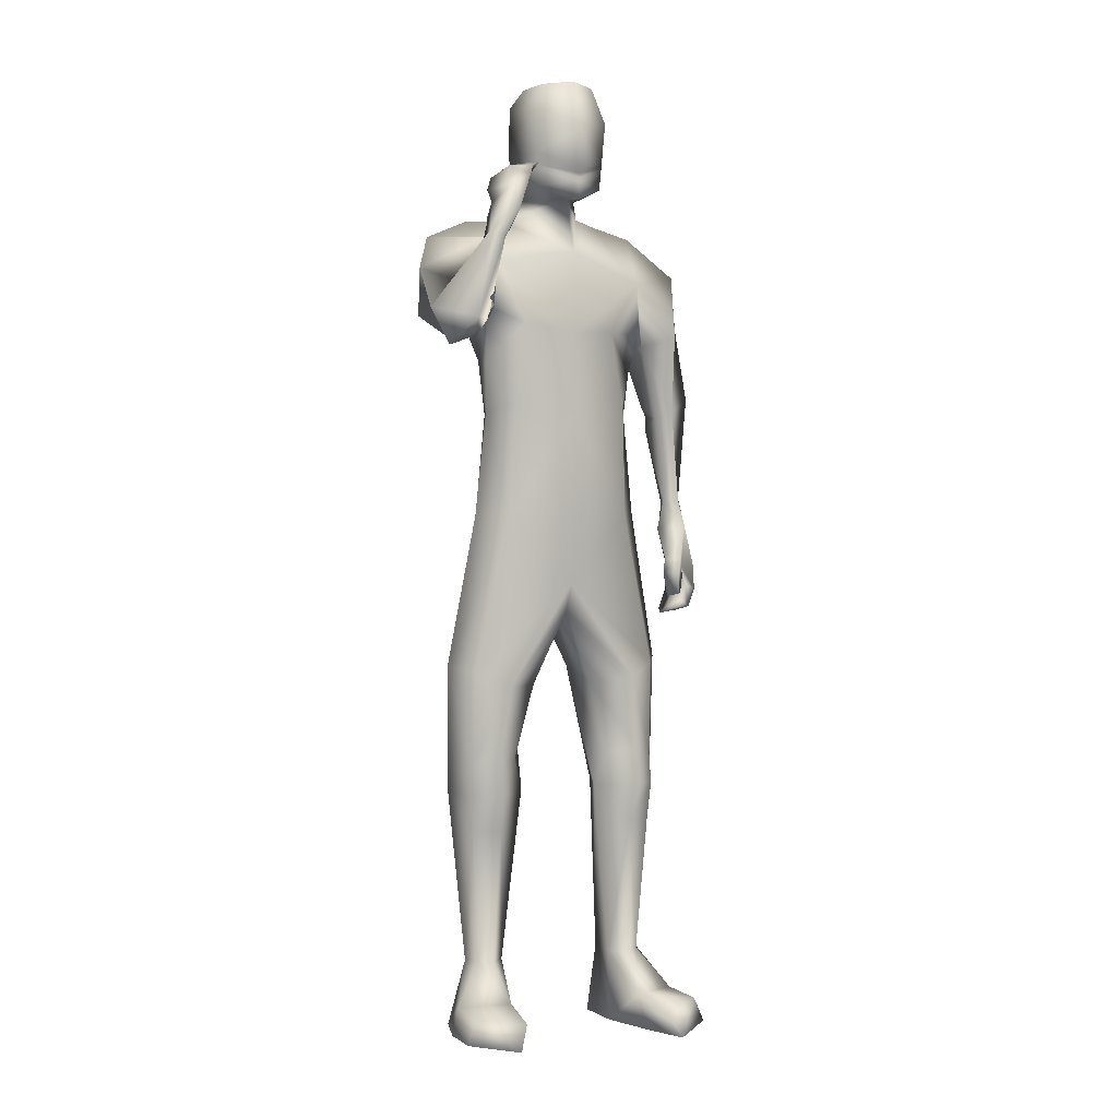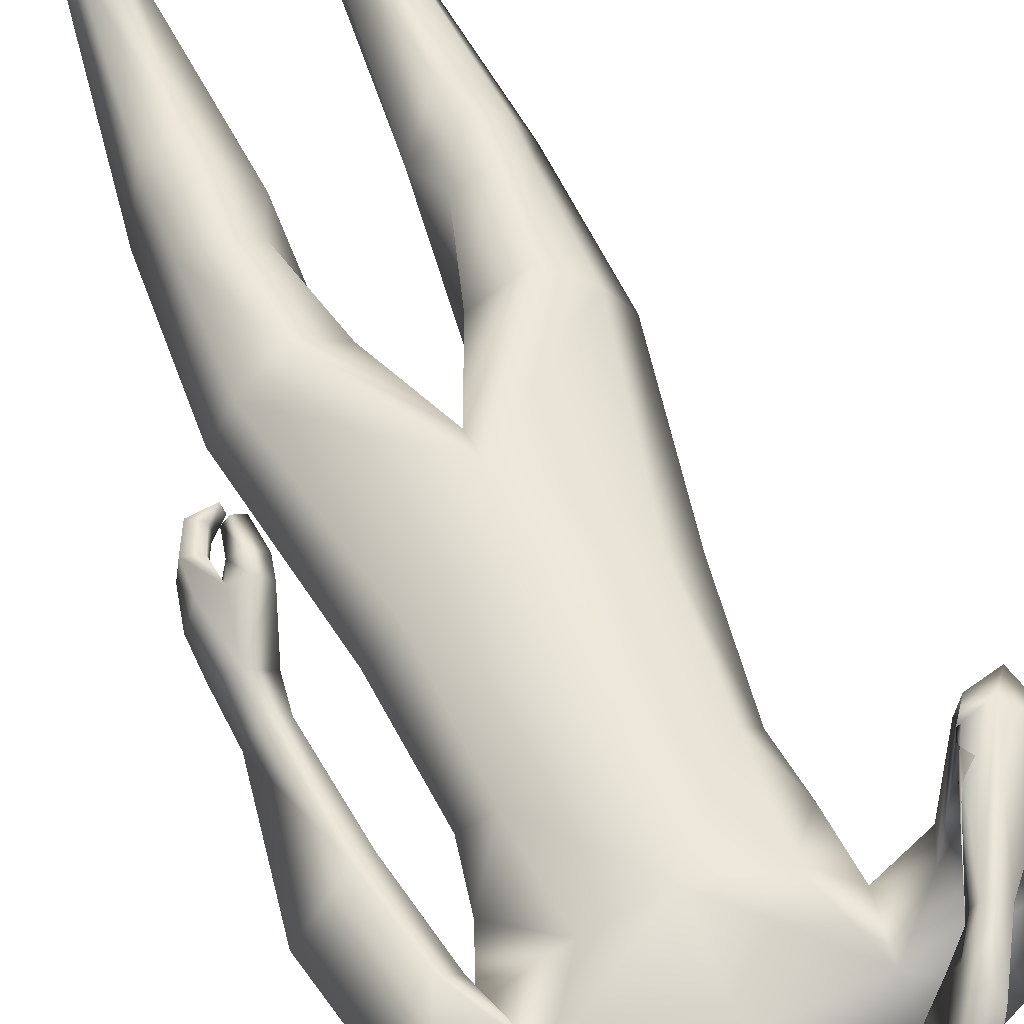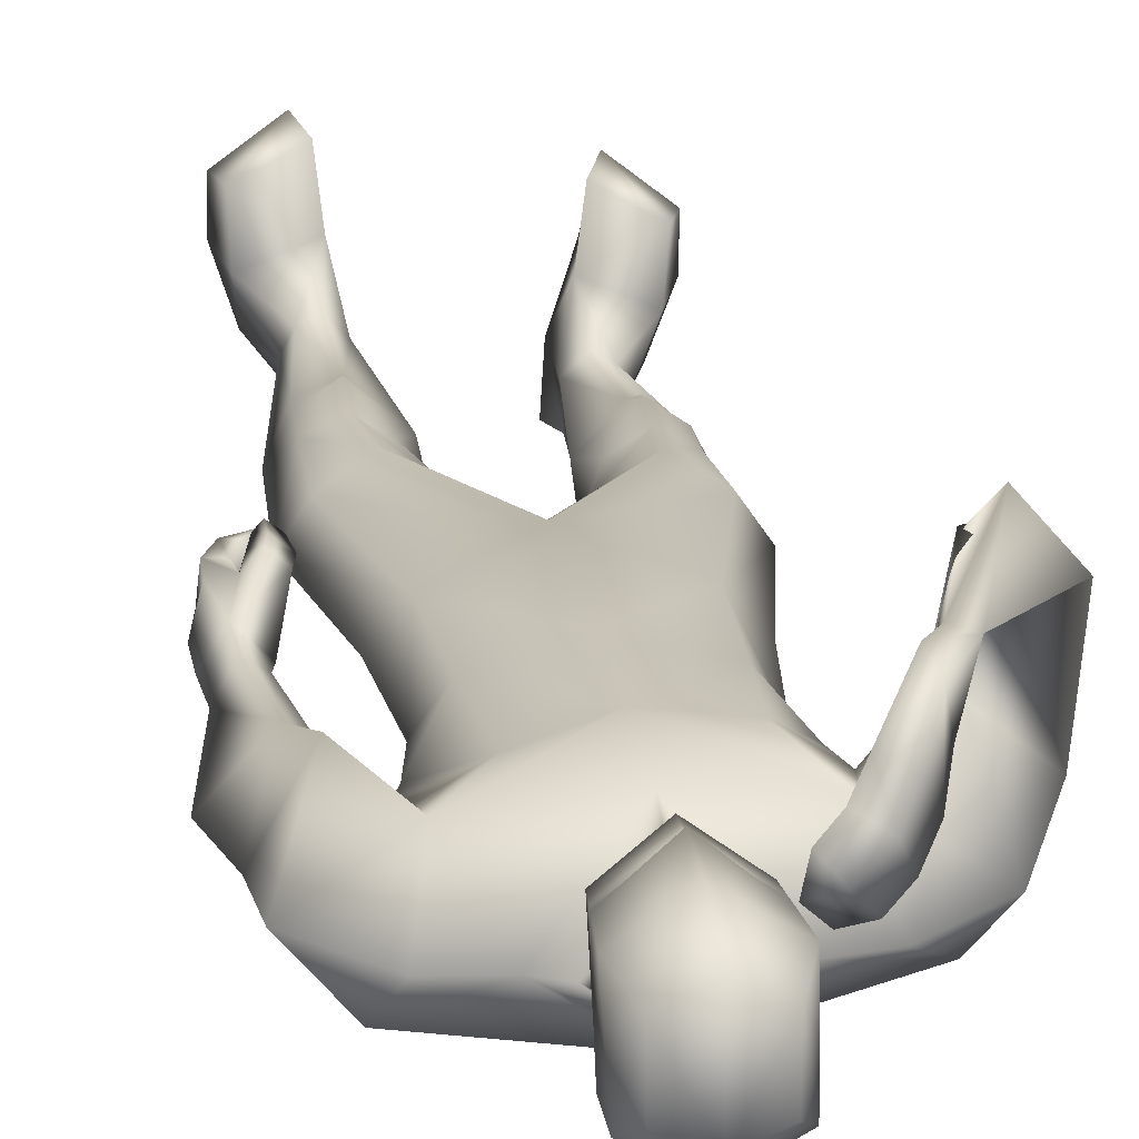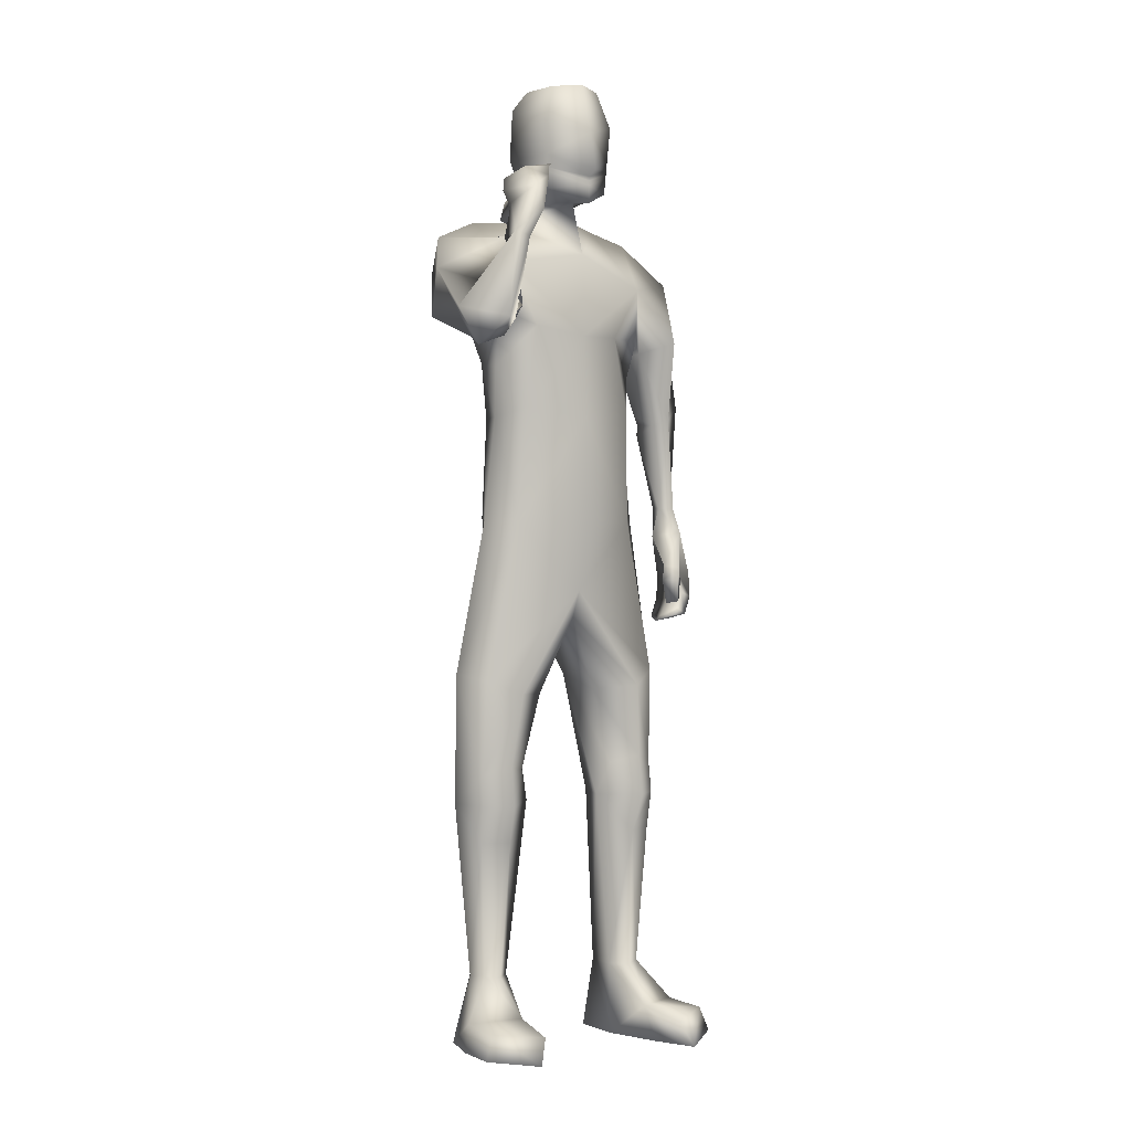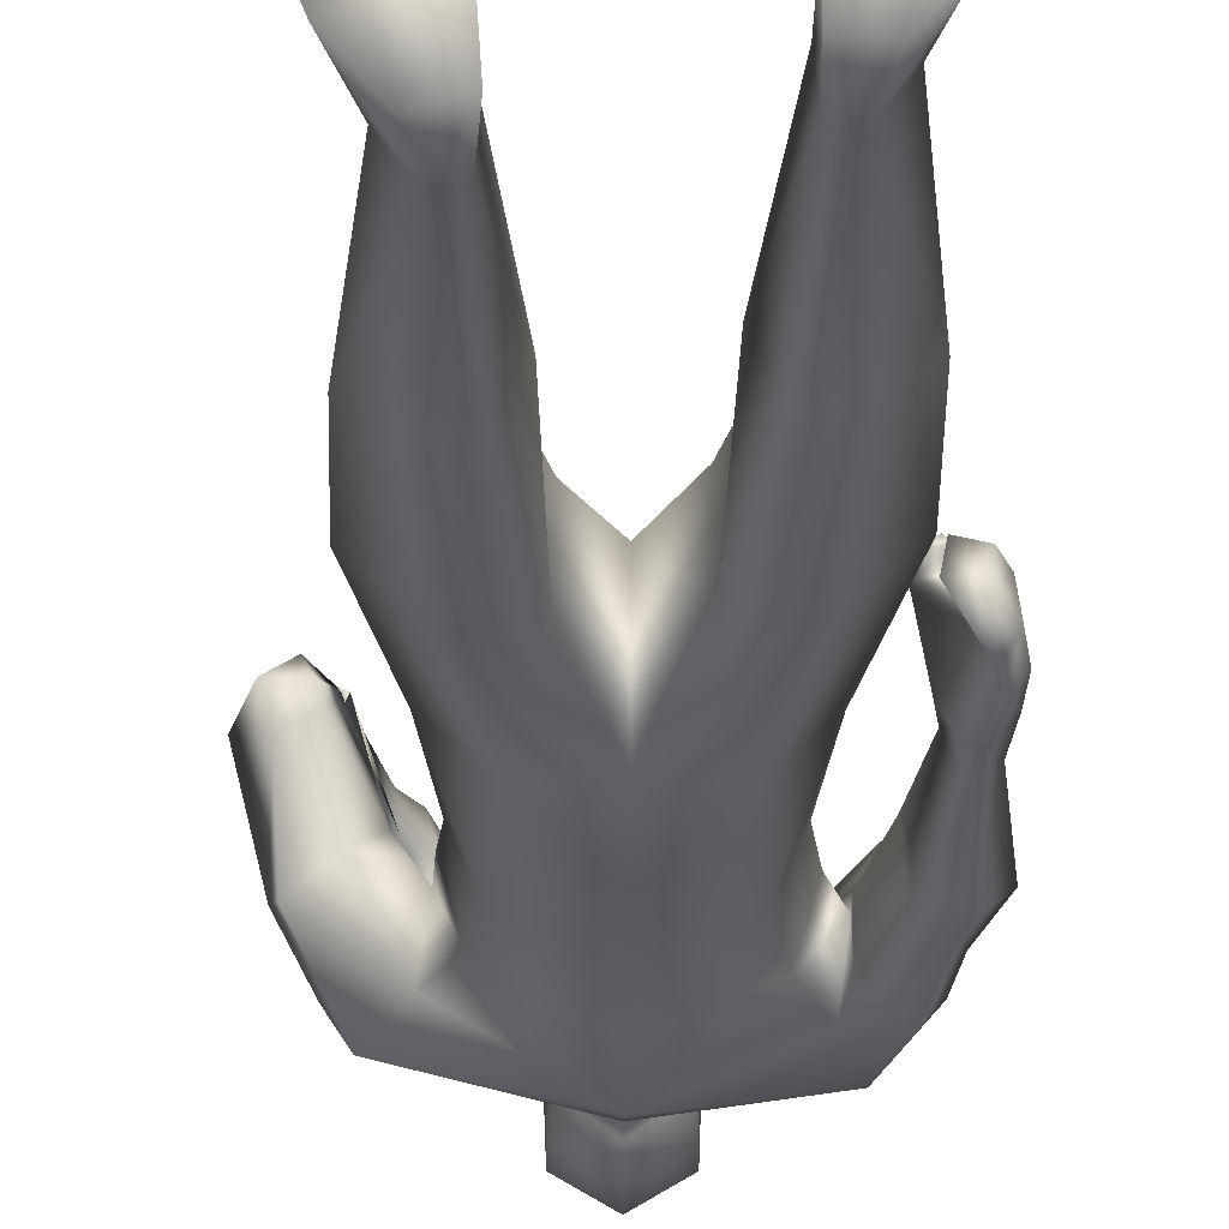
<metadata>
{"format":"obj","ext":"obj","renderer":"f3d","projection":"perspective","resolution":1024,"background":"white","views":[{"elev":2.0,"azim":151.8,"up":"+Z"},{"elev":58.0,"azim":-21.0,"up":"+Y"},{"elev":19.4,"azim":-7.2,"up":"+Y"},{"elev":0.9,"azim":143.8,"up":"+Z"},{"elev":-29.7,"azim":179.7,"up":"+Y"}]}
</metadata>
<code>
o HumanMale
v -0.3835 0.08087 2.236
v -0.000353 0.2728 2.668
v -0.000353 -0.2044 2.668
v -0.3384 0.08492 2.668
v -0.2604 0.2136 2.711
v -0.2526 -0.1061 2.668
v -0.4285 0.06901 3.027
v -0.000353 -0.3088 3.119
v -0.4017 -0.1276 3.112
v -0.3559 0.1724 3.238
v -0.000352 0.2485 3.358
v -0.408 -0.009928 3.456
v -0.2344 0.000693 3.497
v -0.6259 0.01545 3.292
v 0.000109 0.2957 2.232
v -0.000312 -0.2636 2.246
v -0.2382 -0.1676 2.24
v -7.1e-05 0.2258 1.935
v 0.001818 -0.1973 3.397
v -0.4699 -0.1609 3.317
v -0.1475 -0.003627 3.526
v -0.651 0.008667 3.058
v -0.55 -0.1736 3.015
v -0.5095 0.2392 3.012
v -0.7224 -0.01122 2.748
v -0.5613 0.1325 2.68
v -0.6049 -0.1203 2.746
v -0.4268 -0.07401 2.963
v -0.4287 0.08823 2.97
v -0.5012 0.09433 2.654
v -0.514 -0.05338 2.707
v -0.6258 -0.119 2.696
v -0.538 -0.06178 2.671
v -0.6267 -0.1079 2.633
v -0.5363 -0.06182 2.617
v -0.666 0.01513 2.299
v -0.6206 -0.02377 2.287
v -0.583 -0.002847 2.292
v -0.551 0.07627 2.291
v -0.6081 0.1108 2.285
v -0.6821 0.01364 2.116
v -0.6212 0.1418 2.181
v -0.6089 -0.03789 2.174
v -0.5355 0.05114 2.167
v -0.5674 0.01779 2.176
v -0.2865 0.1895 2.228
v -0.2164 -0.1639 2.045
v -0.000659 -0.2233 1.946
v -0.5037 0.06236 1.596
v -0.4242 0.1756 1.579
v -0.2871 -0.1381 1.559
v -0.2926 0.254 1.521
v -0.1311 0.1444 1.506
v -0.1382 -0.07969 1.561
v -0.4251 0.1651 1.178
v -0.2576 -0.07286 1.04
v -0.3212 0.2287 1.214
v -0.2223 0.1558 1.183
v -0.4255 0.1832 1.045
v -0.3217 0.2542 1.046
v -0.1696 0.1218 1.045
v -0.4905 0.05699 1.044
v -0.4183 0.1609 0.8839
v -0.3058 0.2059 0.8845
v -0.4062 0.0779 0.2993
v -0.3695 0.1477 0.3029
v -0.3289 -0.03275 0.2962
v -0.3095 0.1748 0.2951
v -0.2465 0.1116 0.2958
v -0.2566 -0.01814 0.296
v -0.4789 0.06052 0.01855
v -0.2507 0.1191 -0.01022
v -0.3589 -0.1027 0.003299
v -0.2448 -0.07515 -0.007442
v -0.4976 0.2241 0.1319
v -0.2867 0.3092 0.1402
v -0.5024 0.4232 0.1261
v -0.5418 0.4377 0.02483
v -0.5469 0.2772 0.02867
v -0.3134 0.3522 -0.008503
v -0.3095 0.5237 0.1071
v -0.3552 0.5669 0.003567
v -0.1265 0.01099 3.598
v -0.000178 0.1779 3.584
v -0.5902 0.1676 1.999
v -0.691 0.03315 1.999
v -0.6081 0.1126 1.993
v -0.481 0.1939 1.973
v -0.5349 0.2364 1.969
v -0.5747 0.2007 1.958
v -0.5607 0.2077 1.883
v -0.4964 0.2 1.87
v -0.5361 0.2338 1.88
v -0.4933 0.1873 2.037
v -0.5457 0.2306 2.026
v -0.6412 -0.04316 1.985
v -0.6709 0.06137 1.893
v -0.5954 0.08135 1.888
v -0.6143 0.0807 1.799
v -0.5626 0.08566 1.817
v -0.5217 0.0931 1.789
v -0.6215 -0.02552 1.883
v -0.5817 -0.01308 1.806
v -0.6588 0.1573 1.999
v -0.6588 0.1659 1.897
v -0.6048 0.172 1.919
v -0.6211 0.1774 1.82
v -0.5759 0.1833 1.848
v -0.5412 0.1947 1.818
v -0.1402 -0.02066 3.657
v -0.1497 0.2021 3.631
v -0.1578 -0.04487 3.993
v -0.1673 0.2211 3.911
v -0.115 0.002575 4.069
v -0.1177 0.1897 4.064
v -0.00043 -0.09382 3.599
v -0.000335 0.1807 1.821
v -0.000501 -0.1286 3.642
v 0.000206 0.2952 3.569
v -0.000546 -0.1561 3.96
v 0.000221 0.3043 3.866
v -0.000357 -0.04191 4.092
v 0.00012 0.2438 4.076
v 0.3855 0.07889 2.235
v 0.3377 0.08492 2.668
v 0.2597 0.2136 2.711
v 0.2519 -0.1061 2.668
v 0.372 0.1668 3.109
v 0.4013 -0.05517 3.109
v 0.343 0.2003 3.31
v 0.3936 0.01114 3.487
v 0.2324 0.00038 3.498
v 0.6008 0.05781 3.401
v 0.2385 -0.16 2.244
v 0.5226 -0.1161 3.27
v 0.1469 -0.004007 3.526
v 0.6973 0.1977 3.254
v 0.6645 0.1107 3.064
v 0.4911 0.3893 3.373
v 0.7751 0.4775 3.07
v 0.5867 0.5655 3.139
v 0.6795 0.4166 2.96
v 0.5307 0.2278 3.058
v 0.4614 0.3359 3.199
v 0.54 0.5791 3.079
v 0.5822 0.4839 2.973
v 0.7122 0.522 2.918
v 0.6046 0.5464 2.959
v 0.6357 0.6341 3.026
v 0.5571 0.5558 3.029
v 0.5212 0.503 3.387
v 0.4602 0.5167 3.365
v 0.4451 0.4778 3.359
v 0.4464 0.4006 3.354
v 0.4955 0.3904 3.376
v 0.4189 0.4995 3.58
v 0.4497 0.3684 3.518
v 0.4011 0.5291 3.477
v 0.3687 0.3922 3.434
v 0.386 0.4644 3.451
v 0.2858 0.1895 2.228
v 0.2158 -0.1579 2.055
v 0.4971 0.0325 1.588
v 0.4182 0.1449 1.564
v 0.2784 -0.1682 1.57
v 0.2862 0.2199 1.502
v 0.1237 0.1109 1.498
v 0.1307 -0.1066 1.569
v 0.412 0.1042 1.165
v 0.2404 -0.1417 1.048
v 0.3092 0.1712 1.198
v 0.2093 0.097 1.174
v 0.4103 0.1129 1.033
v 0.3071 0.1846 1.031
v 0.154 0.05355 1.039
v 0.4745 -0.01361 1.039
v 0.4016 0.08158 0.8739
v 0.2894 0.1273 0.8729
v 0.3841 -0.03569 0.2957
v 0.3521 0.03196 0.301
v 0.3054 -0.1448 0.2989
v 0.2931 0.06154 0.2936
v 0.2247 0.000343 0.2919
v 0.2332 -0.1295 0.2986
v 0.4537 -0.06223 0.01593
v 0.2279 0.006067 -0.01028
v 0.3278 -0.2232 0.00535
v 0.2146 -0.1917 -0.004597
v 0.4821 0.1015 0.1294
v 0.2764 0.1973 0.1415
v 0.4974 0.3002 0.1247
v 0.536 0.313 0.02299
v 0.533 0.1525 0.02617
v 0.3031 0.2395 -0.007384
v 0.3096 0.4105 0.1089
v 0.356 0.4517 0.004856
v 0.126 0.01057 3.598
v 0.3823 0.2524 3.535
v 0.3757 0.3722 3.643
v 0.3601 0.2919 3.562
v 0.3041 0.197 3.474
v 0.3621 0.1705 3.5
v 0.3683 0.2017 3.544
v 0.3091 0.144 3.574
v 0.2629 0.1412 3.526
v 0.308 0.121 3.546
v 0.3412 0.2397 3.44
v 0.395 0.2083 3.469
v 0.2932 0.4141 3.64
v 0.3289 0.2874 3.689
v 0.2817 0.2538 3.637
v 0.2514 0.2118 3.711
v 0.2225 0.2088 3.664
v 0.178 0.1803 3.674
v 0.246 0.3434 3.691
v 0.189 0.2891 3.716
v 0.4223 0.2705 3.583
v 0.3709 0.1995 3.646
v 0.3441 0.1976 3.593
v 0.3099 0.1431 3.67
v 0.2875 0.1437 3.618
v 0.2429 0.1086 3.624
v 0.1396 -0.02113 3.657
v 0.1498 0.2016 3.631
v 0.157 -0.0454 3.993
v 0.1675 0.2206 3.911
v 0.1145 0.002191 4.069
v 0.1178 0.1893 4.064
v -0.1585 0.2116 3.771
v -0.003973 0.3308 3.707
v -0.1527 -0.07099 3.787
v -0.000565 -0.1672 3.775
v 0.1586 0.2111 3.771
v 0.1519 -0.07149 3.787
v 0.00021 0.2975 3.643
v -0.1541 0.2068 3.701
v 0.1542 0.2063 3.701
v -0.1563 0.2092 3.736
v 0.1564 0.2087 3.736
v 0.000212 0.2986 3.681
v 0.000211 0.298 3.662
v -0.1552 0.208 3.718
v 0.1553 0.2075 3.718
v -0.3107 -0.1172 2.897
v -0.000353 -0.2566 2.893
v -0.000353 0.2606 3.013
v -0.3674 0.07664 2.854
v -0.216 0.1911 3.021
v 0.2997 -0.07111 2.902
v 0.3588 0.1236 2.876
v 0.2312 0.2441 3.047
f 1 6 4
f 46 4 5
f 17 3 6
f 46 2 15
f 248 7 10
f 244 7 247
f 246 10 11
f 244 8 9
f 10 13 11
f 12 10 14
f 15 18 46
f 8 20 9
f 20 13 12
f 12 14 20
f 13 116 21
f 11 13 21
f 14 23 20
f 14 24 22
f 22 26 25
f 22 27 23
f 7 28 29
f 29 31 30
f 29 10 7
f 29 26 24
f 9 23 28
f 27 28 23
f 30 31 33
f 31 32 33
f 27 25 32
f 32 25 34
f 33 34 35
f 30 33 35
f 35 39 30
f 35 37 38
f 34 36 37
f 26 36 25
f 26 39 40
f 39 42 40
f 36 42 41
f 36 43 37
f 38 43 45
f 39 45 44
f 17 1 47
f 47 16 17
f 18 50 46
f 117 52 18
f 46 49 1
f 47 54 48
f 117 54 53
f 47 49 51
f 54 56 61
f 54 58 53
f 51 62 56
f 52 55 50
f 53 57 52
f 49 55 62
f 55 60 59
f 58 60 57
f 62 55 59
f 59 64 63
f 60 61 64
f 62 59 63
f 64 66 63
f 64 69 68
f 63 65 62
f 56 70 61
f 61 70 69
f 62 67 56
f 67 74 70
f 70 72 69
f 67 71 73
f 66 76 75
f 76 77 75
f 77 82 78
f 78 80 79
f 79 72 71
f 75 65 66
f 71 75 79
f 75 77 78
f 79 75 78
f 73 72 74
f 69 76 68
f 80 82 76
f 21 116 83
f 11 21 84
f 83 84 21
f 76 72 80
f 76 82 81
f 42 85 104
f 42 95 85
f 87 88 94
f 94 42 44
f 87 90 88
f 88 93 89
f 91 88 90
f 89 91 90
f 91 93 92
f 88 95 94
f 95 90 85
f 94 44 87
f 41 96 43
f 96 98 87
f 96 97 102
f 99 102 97
f 103 98 102
f 103 101 100
f 99 101 103
f 87 106 85
f 85 105 104
f 104 97 86
f 105 99 97
f 106 107 105
f 98 108 106
f 108 109 107
f 100 109 108
f 107 101 99
f 104 41 42
f 96 41 86
f 43 96 45
f 87 44 96
f 96 44 45
f 116 110 83
f 84 111 119
f 83 111 84
f 229 121 230
f 231 113 229
f 231 120 112
f 113 123 121
f 112 122 114
f 112 115 113
f 115 114 122
f 123 115 122
f 124 127 134
f 161 125 124
f 134 3 16
f 2 161 15
f 251 128 250
f 128 249 250
f 246 130 251
f 249 8 245
f 132 130 11
f 131 133 130
f 15 161 18
f 135 8 129
f 135 132 19
f 131 135 133
f 132 116 19
f 11 136 132
f 138 133 135
f 133 139 130
f 137 141 139
f 142 137 138
f 128 143 129
f 144 146 143
f 130 144 128
f 141 144 139
f 129 138 135
f 142 143 146
f 145 148 146
f 146 147 142
f 142 147 140
f 147 149 140
f 148 149 147
f 145 150 148
f 154 150 145
f 150 152 149
f 149 151 140
f 151 141 140
f 155 145 141
f 155 159 154
f 151 157 155
f 158 151 152
f 160 152 153
f 154 160 153
f 134 162 124
f 16 162 134
f 164 18 161
f 166 117 18
f 163 161 124
f 168 162 48
f 117 168 48
f 162 163 124
f 168 170 165
f 172 168 167
f 165 176 163
f 169 166 164
f 171 167 166
f 163 169 164
f 169 174 171
f 174 172 171
f 176 173 169
f 173 178 174
f 174 178 175
f 176 177 173
f 180 178 177
f 178 183 175
f 179 177 176
f 184 170 175
f 175 183 184
f 181 176 170
f 188 181 184
f 186 184 183
f 181 185 179
f 180 190 182
f 191 190 189
f 191 196 195
f 192 194 196
f 193 186 194
f 179 189 180
f 185 193 189
f 189 192 191
f 193 192 189
f 186 187 188
f 190 183 182
f 194 190 196
f 136 197 116
f 11 84 136
f 197 136 84
f 190 194 186
f 190 195 196
f 157 217 198
f 157 198 208
f 200 207 201
f 157 207 159
f 203 200 201
f 201 206 205
f 201 204 203
f 202 204 206
f 204 205 206
f 208 201 207
f 208 203 202
f 207 200 159
f 156 158 209
f 209 211 215
f 209 210 199
f 215 212 210
f 211 216 215
f 216 213 214
f 212 216 214
f 200 219 211
f 218 198 217
f 210 217 199
f 218 212 220
f 219 220 221
f 211 221 213
f 221 220 222
f 213 222 214
f 220 214 222
f 217 156 199
f 209 199 156
f 158 160 209
f 200 209 159
f 209 160 159
f 223 116 197
f 84 119 224
f 224 197 84
f 121 233 230
f 226 234 233
f 234 120 232
f 123 226 121
f 225 122 120
f 228 225 226
f 228 122 227
f 123 122 228
f 239 233 234
f 240 233 239
f 238 231 229
f 238 230 240
f 111 235 119
f 110 236 111
f 118 231 110
f 235 224 119
f 237 223 224
f 234 118 223
f 242 240 241
f 242 231 238
f 240 243 241
f 243 239 234
f 237 243 234
f 241 237 235
f 236 231 242
f 236 241 235
f 127 245 3
f 246 126 2
f 125 249 127
f 126 250 125
f 6 245 244
f 5 246 2
f 4 244 247
f 5 247 248
f 1 17 6
f 46 1 4
f 17 16 3
f 46 5 2
f 248 247 7
f 244 9 7
f 246 248 10
f 244 245 8
f 10 12 13
f 8 19 20
f 20 19 13
f 13 19 116
f 14 22 23
f 14 10 24
f 22 24 26
f 22 25 27
f 7 9 28
f 29 28 31
f 29 24 10
f 29 30 26
f 9 20 23
f 27 31 28
f 31 27 32
f 33 32 34
f 35 38 39
f 35 34 37
f 34 25 36
f 26 40 36
f 26 30 39
f 39 44 42
f 36 40 42
f 36 41 43
f 38 37 43
f 39 38 45
f 47 48 16
f 18 52 50
f 117 53 52
f 46 50 49
f 47 51 54
f 117 48 54
f 47 1 49
f 54 51 56
f 54 61 58
f 51 49 62
f 52 57 55
f 53 58 57
f 49 50 55
f 55 57 60
f 58 61 60
f 59 60 64
f 64 68 66
f 64 61 69
f 63 66 65
f 56 67 70
f 62 65 67
f 67 73 74
f 70 74 72
f 67 65 71
f 66 68 76
f 76 81 77
f 77 81 82
f 78 82 80
f 79 80 72
f 75 71 65
f 73 71 72
f 69 72 76
f 94 95 42
f 87 85 90
f 88 92 93
f 91 92 88
f 89 93 91
f 88 89 95
f 95 89 90
f 96 102 98
f 96 86 97
f 99 103 102
f 103 100 98
f 87 98 106
f 85 106 105
f 104 105 97
f 105 107 99
f 106 108 107
f 98 100 108
f 100 101 109
f 107 109 101
f 104 86 41
f 116 118 110
f 83 110 111
f 229 113 121
f 231 112 113
f 231 232 120
f 113 115 123
f 112 120 122
f 112 114 115
f 124 125 127
f 161 126 125
f 134 127 3
f 2 126 161
f 251 130 128
f 128 129 249
f 246 11 130
f 249 129 8
f 132 131 130
f 135 19 8
f 135 131 132
f 132 136 116
f 138 137 133
f 133 137 139
f 137 140 141
f 142 140 137
f 128 144 143
f 144 145 146
f 130 139 144
f 141 145 144
f 129 143 138
f 142 138 143
f 146 148 147
f 148 150 149
f 154 153 150
f 150 153 152
f 149 152 151
f 151 155 141
f 155 154 145
f 155 157 159
f 151 156 157
f 158 156 151
f 160 158 152
f 154 159 160
f 16 48 162
f 164 166 18
f 166 167 117
f 163 164 161
f 168 165 162
f 117 167 168
f 162 165 163
f 168 175 170
f 172 175 168
f 165 170 176
f 169 171 166
f 171 172 167
f 163 176 169
f 169 173 174
f 174 175 172
f 173 177 178
f 180 182 178
f 178 182 183
f 179 180 177
f 184 181 170
f 181 179 176
f 188 187 181
f 186 188 184
f 181 187 185
f 180 189 190
f 191 195 190
f 191 192 196
f 192 193 194
f 193 185 186
f 179 185 189
f 186 185 187
f 190 186 183
f 157 208 207
f 203 198 200
f 201 202 206
f 201 205 204
f 202 203 204
f 208 202 201
f 208 198 203
f 209 200 211
f 209 215 210
f 215 216 212
f 211 213 216
f 200 198 219
f 218 219 198
f 210 218 217
f 218 210 212
f 219 218 220
f 211 219 221
f 213 221 222
f 220 212 214
f 217 157 156
f 223 118 116
f 224 223 197
f 121 226 233
f 226 225 234
f 234 225 120
f 123 228 226
f 225 227 122
f 228 227 225
f 240 230 233
f 238 229 230
f 111 236 235
f 110 231 236
f 118 232 231
f 235 237 224
f 237 234 223
f 234 232 118
f 242 238 240
f 240 239 243
f 241 243 237
f 236 242 241
f 127 249 245
f 246 251 126
f 125 250 249
f 126 251 250
f 6 3 245
f 5 248 246
f 4 6 244
f 5 4 247
o Gunroot
v 0.3751 0.3567 3.574
v 0.333 0.2899 3.643
v 0.3423 0.3266 3.605
f 253 252 254

</code>
